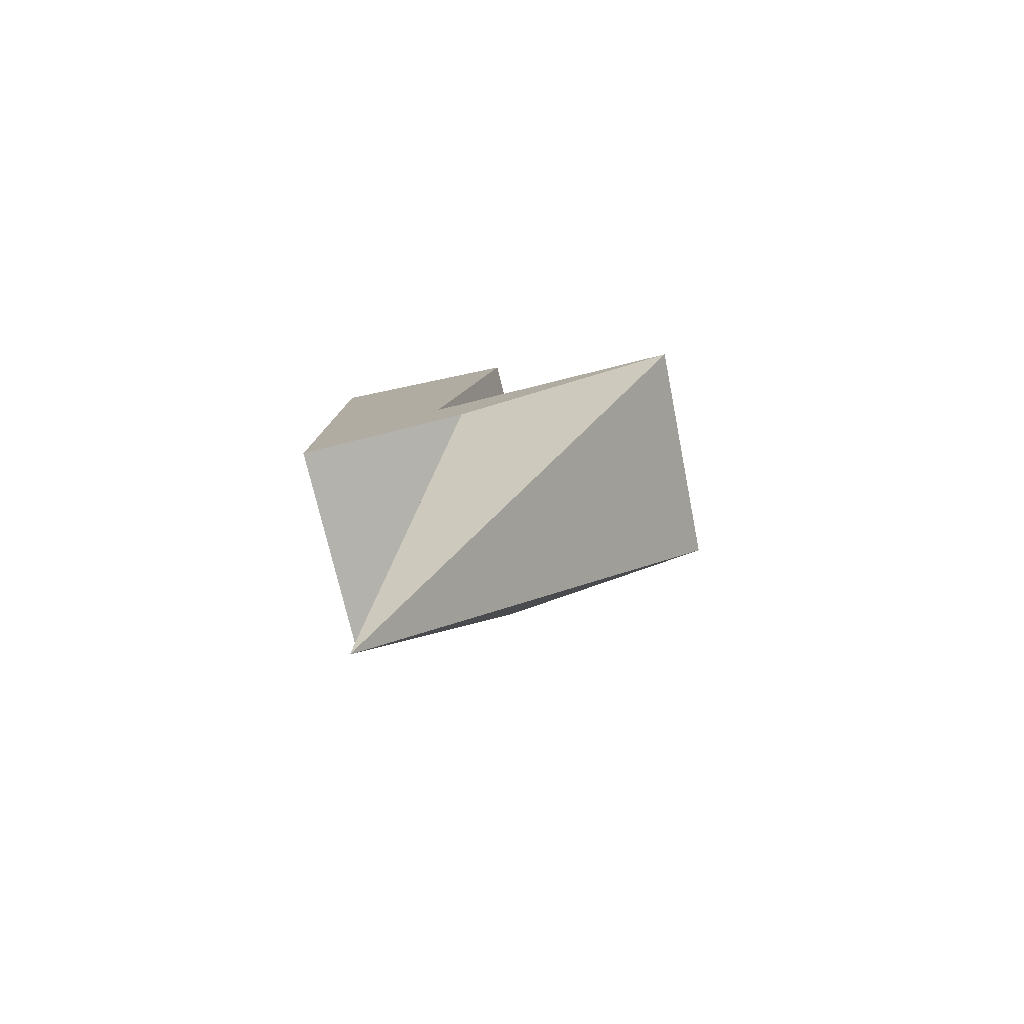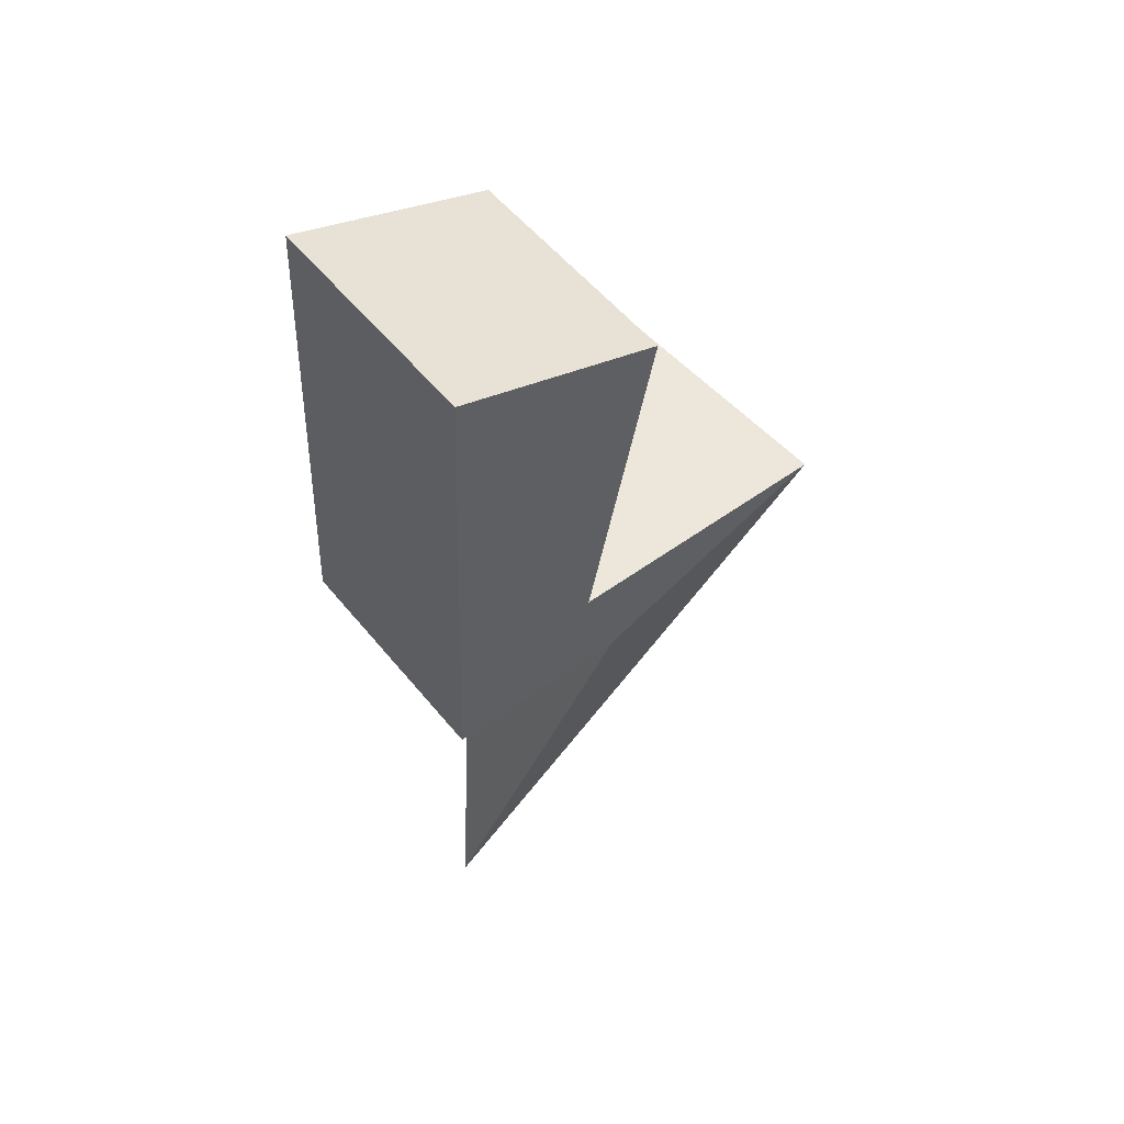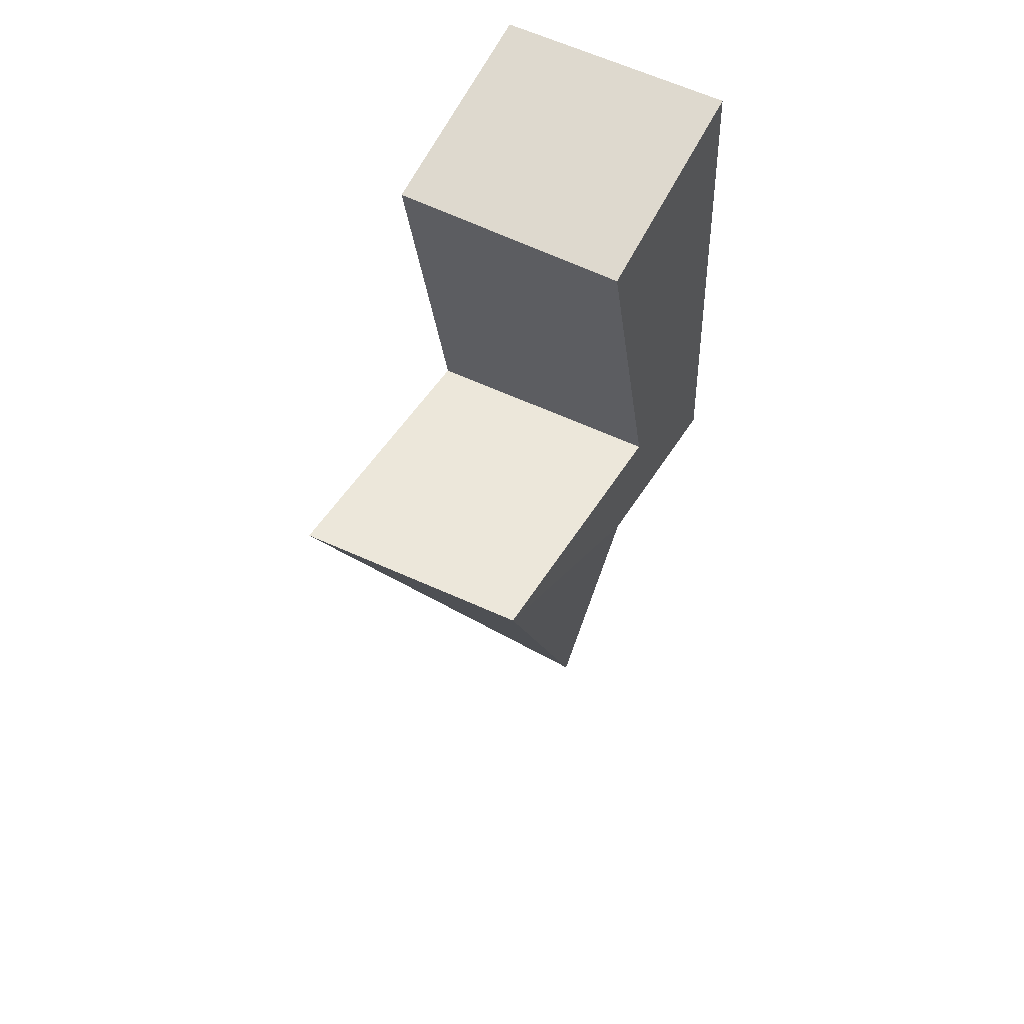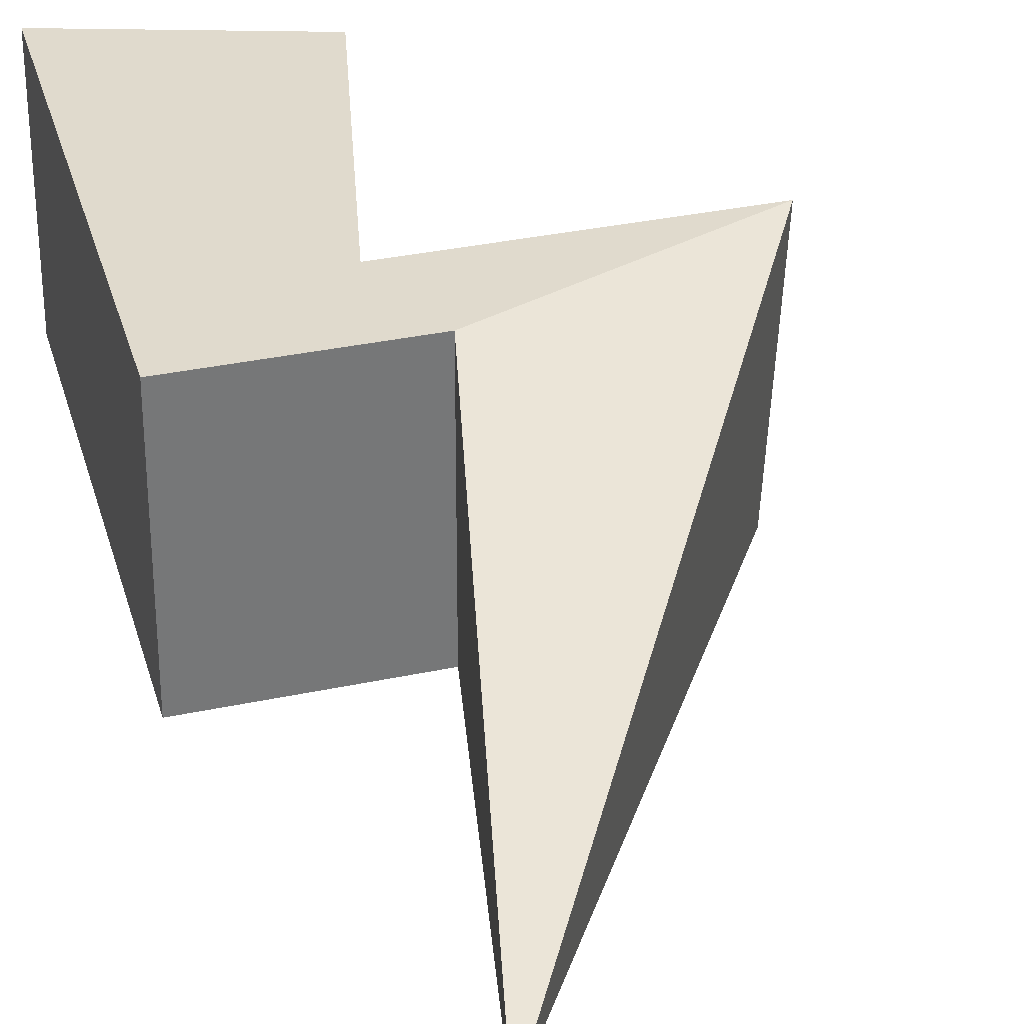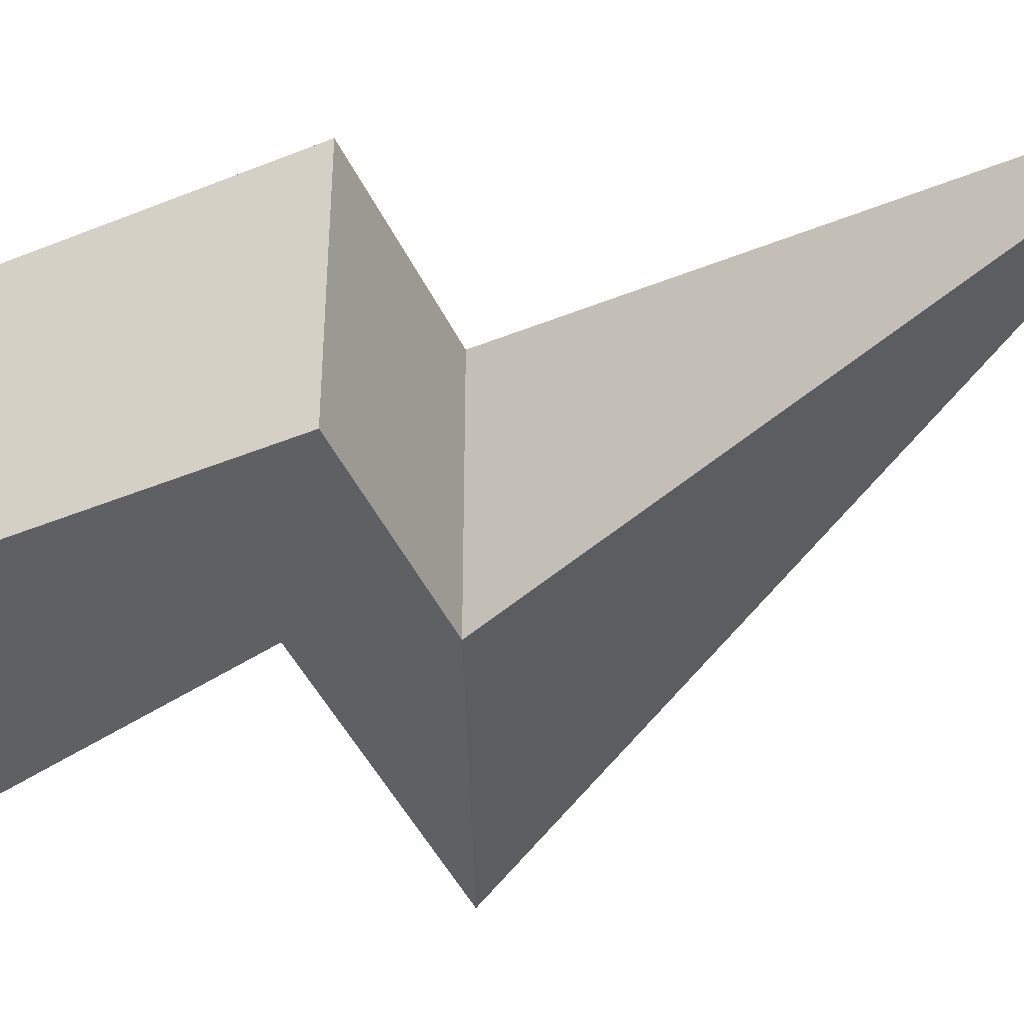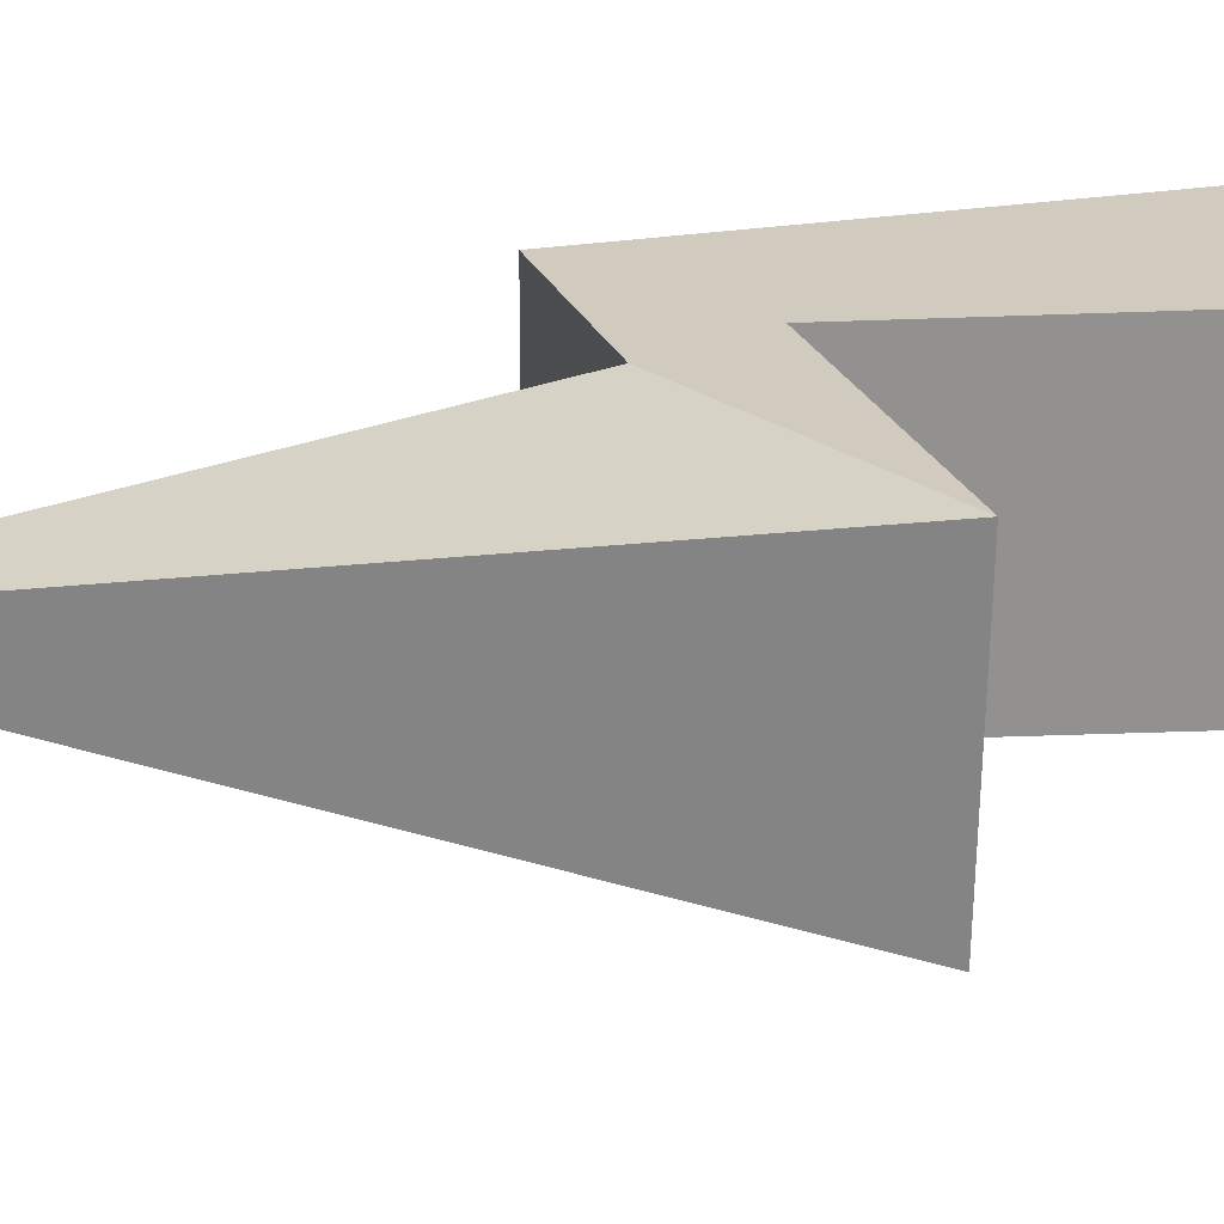
<metadata>
{"format":"obj","ext":"obj","renderer":"f3d","projection":"perspective","resolution":1024,"background":"white","views":[{"elev":-79.4,"azim":13.9,"up":"+Y"},{"elev":53.4,"azim":-37.9,"up":"+Y"},{"elev":50.7,"azim":120.5,"up":"+Y"},{"elev":33.0,"azim":-16.6,"up":"+Z"},{"elev":-43.8,"azim":-66.2,"up":"+Z"},{"elev":23.3,"azim":71.9,"up":"+Z"}]}
</metadata>
<code>
o Cone_Cone.003
v 0.3364 1.087 0.1044
v 0.3227 1.087 -0.1368
v -0.02829 0.4758 -0.01621
v 0.09039 0.9913 -0.1368
v 0.09039 0.9913 0.1044
v -0.09648 0.9913 0.1044
v -0.08027 1.47 0.1044
v -0.09648 0.9913 -0.1368
v -0.08027 1.47 -0.1368
v 0.05852 1.087 0.1044
v 0.1294 1.401 0.1044
v 0.05025 1.087 -0.1368
v 0.1294 1.401 -0.1368
f 4 3 5
f 1 3 2
f 5 3 1
f 2 3 4
f 1 2 4 5
f 7 9 8 6
f 9 13 12 8
f 13 11 10 12
f 11 7 6 10
f 12 2 4 8
f 11 13 9 7
f 6 5 1 10
f 8 4 5 6
f 10 1 2 12

</code>
